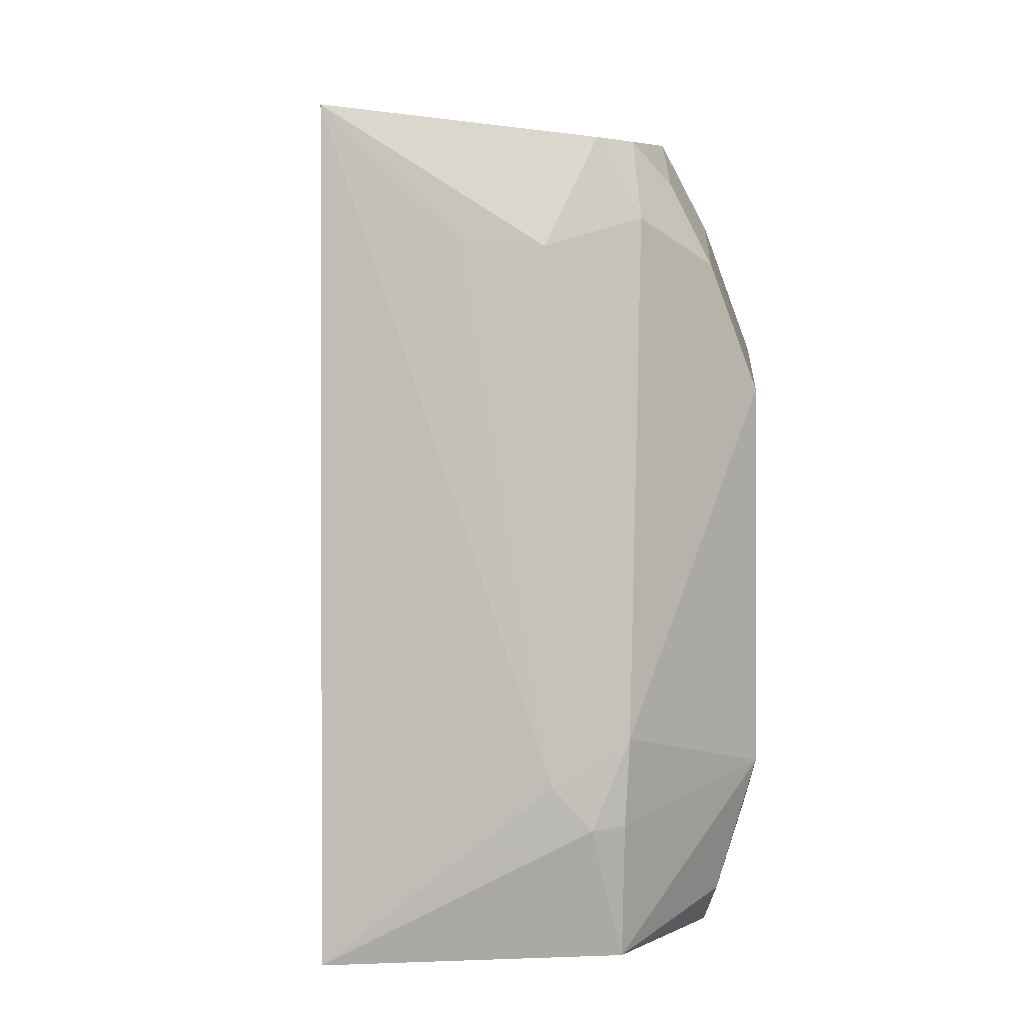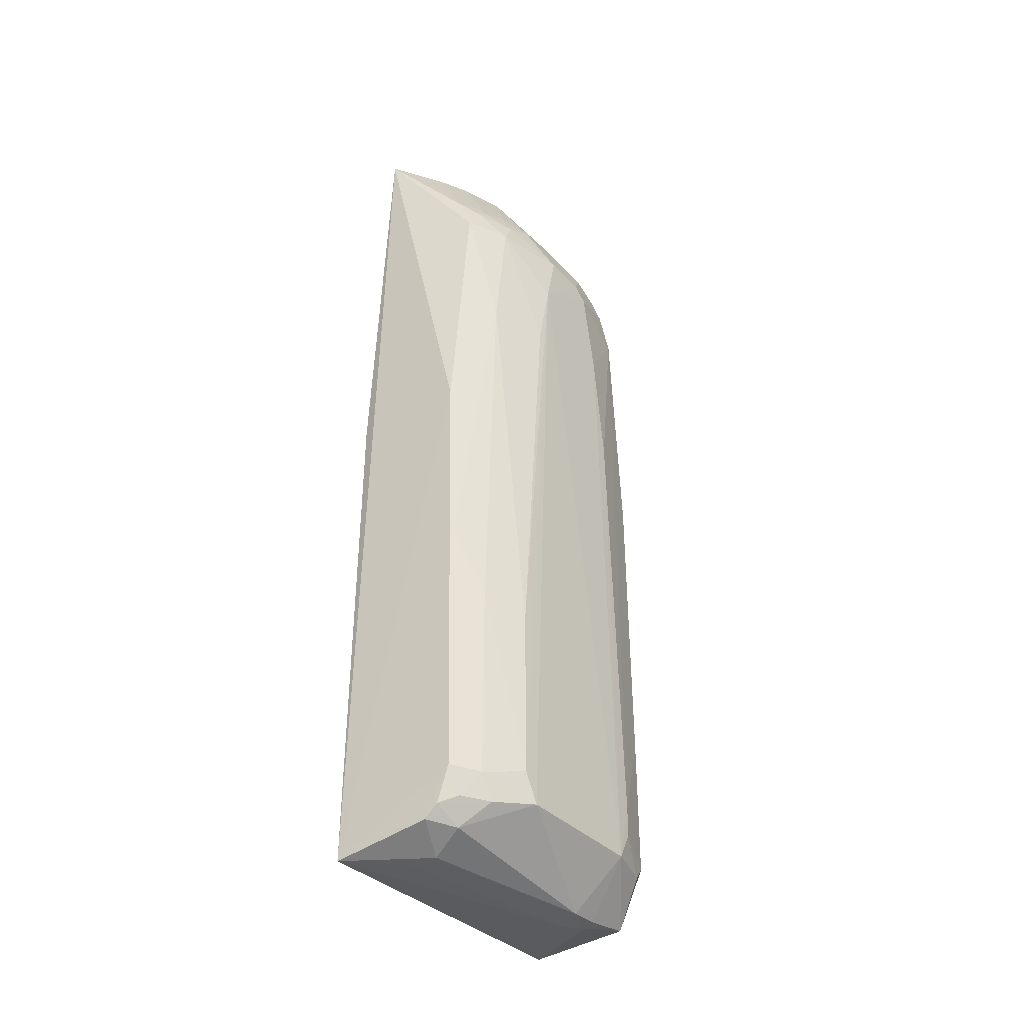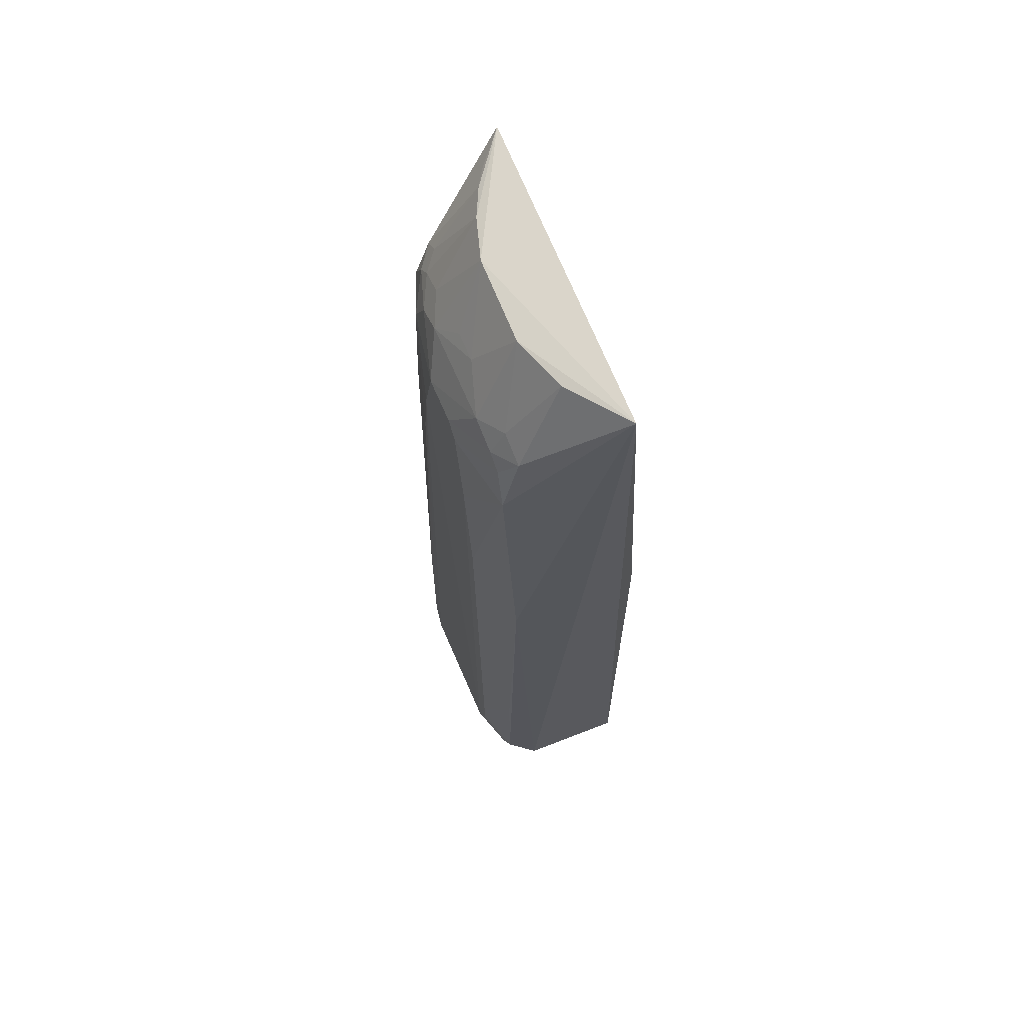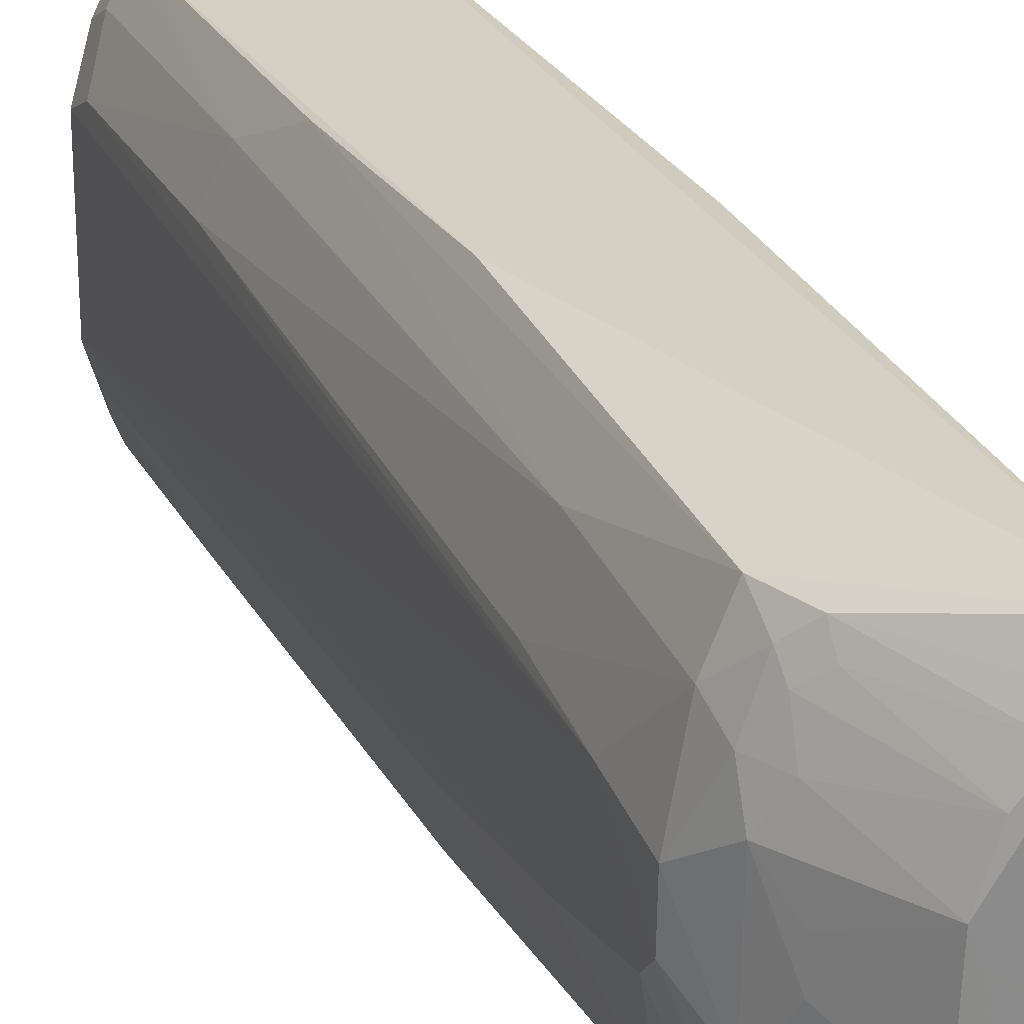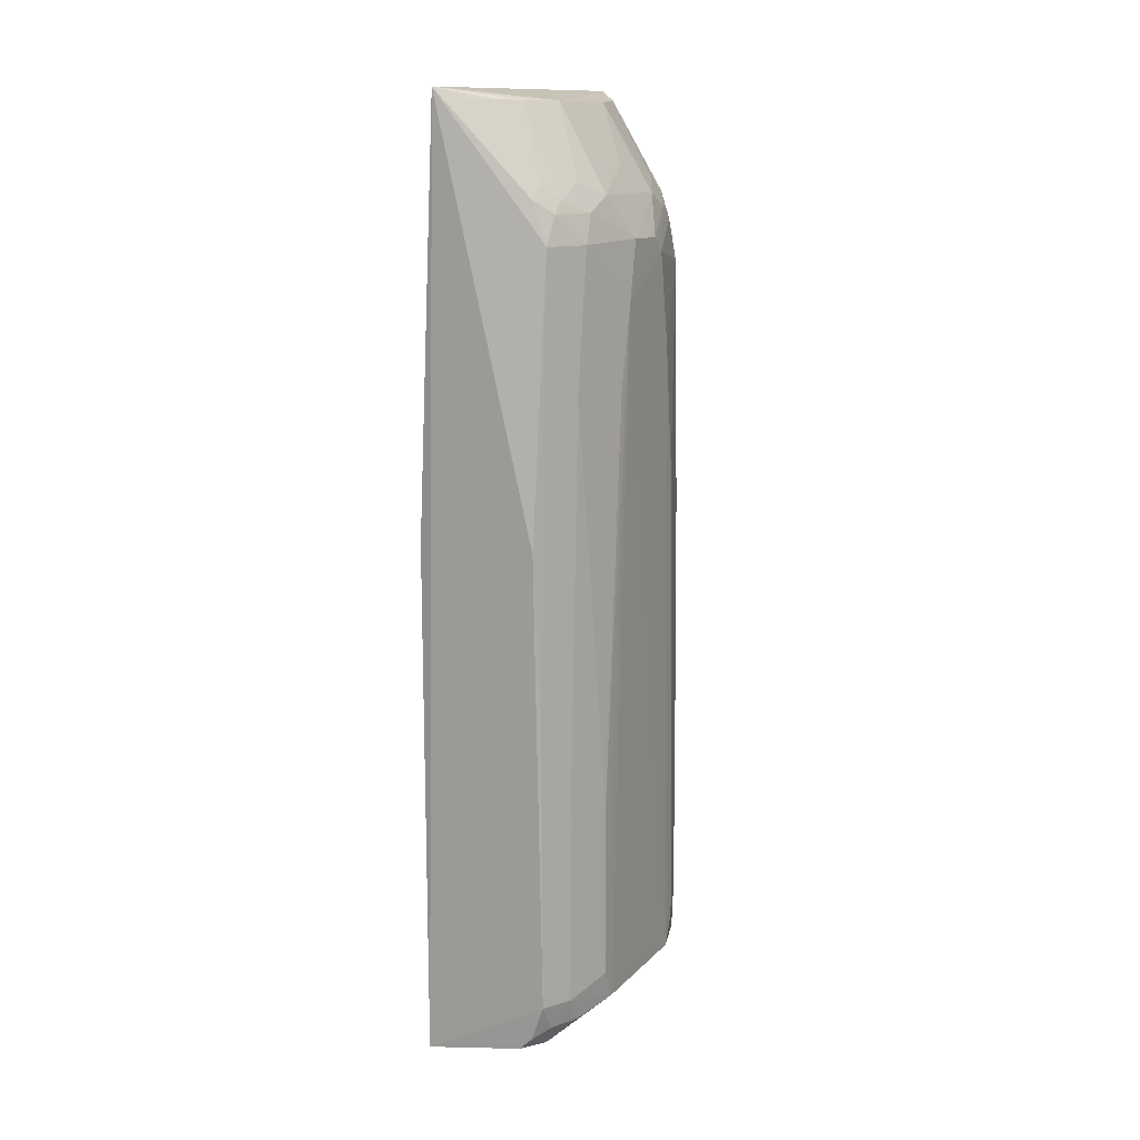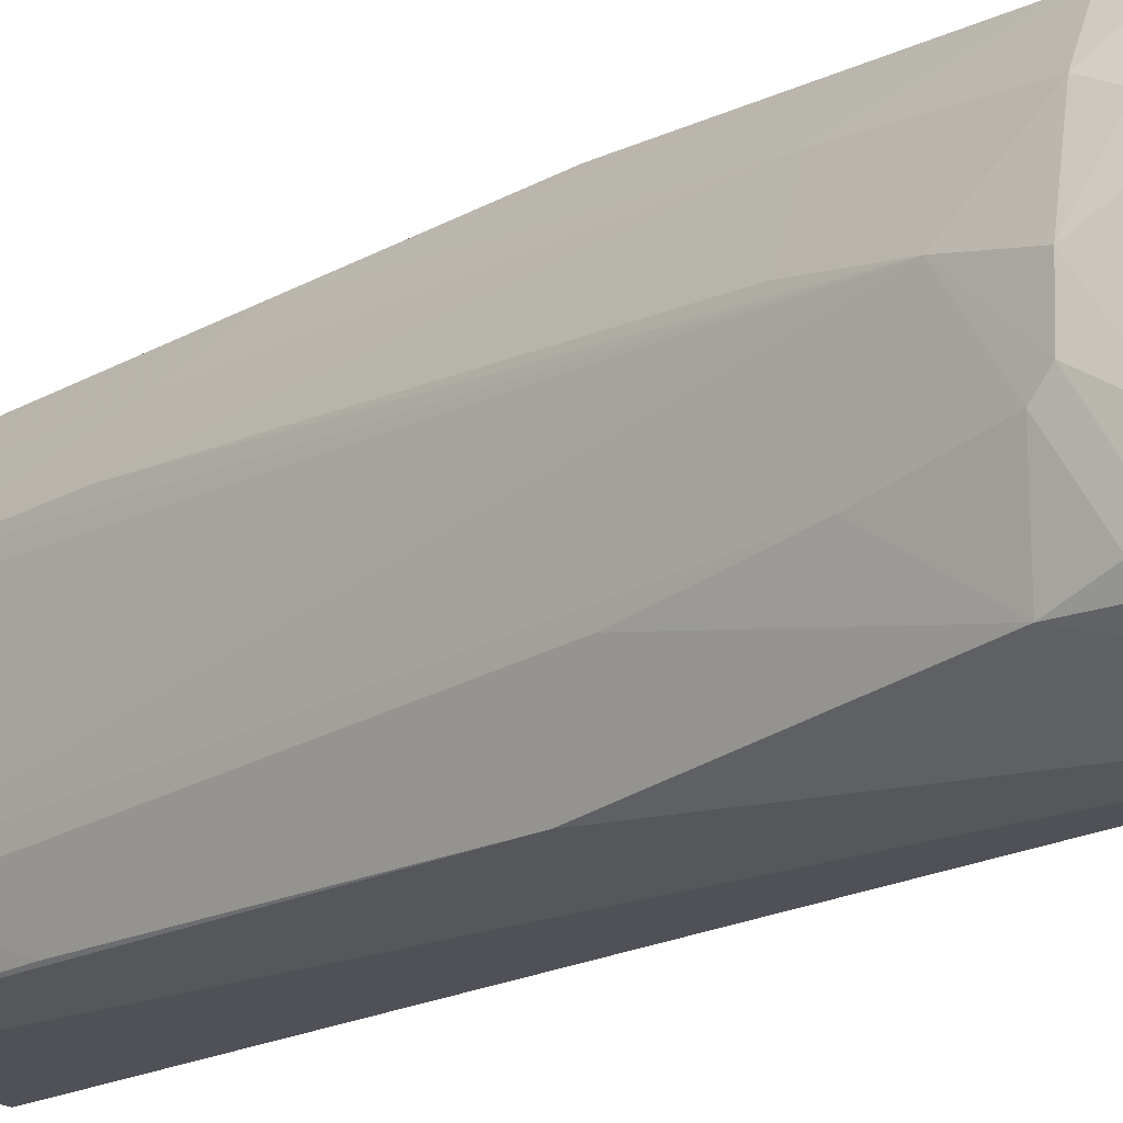
<metadata>
{"format":"obj","ext":"obj","renderer":"f3d","projection":"perspective","resolution":1024,"background":"white","views":[{"elev":2.2,"azim":178.6,"up":"+Y"},{"elev":-38.2,"azim":-141.3,"up":"+Z"},{"elev":65.4,"azim":-23.3,"up":"+Z"},{"elev":26.3,"azim":-22.6,"up":"+Y"},{"elev":13.4,"azim":-153.4,"up":"+Z"},{"elev":-20.1,"azim":-44.4,"up":"+Y"}]}
</metadata>
<code>
v -0.04357 0.04229 0.2355
v -0.04649 -0.03889 0.2351
v -0.038 -0.03344 0.004467
v -0.0573 0.02911 0.002069
v -0.07645 0.005417 0.2012
v -0.03804 0.04127 0.002554
v -0.03792 -0.03333 0.1312
v -0.06016 0.01263 0.2325
v -0.06833 0.0387 0.08443
v -0.07226 -0.03119 0.01794
v -0.05801 -0.01776 0.001952
v -0.03792 0.04113 0.1312
v -0.07231 -0.01263 0.211
v -0.06823 0.03077 0.2077
v -0.06844 0.03847 0.01826
v -0.06416 -0.03261 0.004449
v -0.05022 0.02967 0.002138
v -0.07213 0.01257 0.2113
v -0.06085 -0.009093 0.2321
v -0.0723 -0.02755 0.1939
v -0.05309 0.03059 0.2328
v -0.07244 0.02758 0.1673
v -0.06817 0.0349 0.2007
v -0.06205 0.03867 0.006322
v -0.07657 0.01662 0.01441
v -0.06685 0.03978 0.1314
v -0.07104 -0.03286 0.1313
v -0.06144 -0.0215 0.001977
v -0.07276 0.02394 0.2006
v -0.0685 0.02014 0.2144
v -0.05667 -0.02331 0.2326
v -0.06885 -0.001926 0.2179
v -0.07655 -0.00921 0.1974
v -0.05666 0.02343 0.2326
v -0.06454 0.03486 0.211
v -0.07235 0.03111 0.06816
v -0.07238 0.02766 0.01187
v -0.07663 -0.01657 0.01444
v -0.07637 -0.02038 0.02922
v -0.06471 -0.01348 0.001903
v -0.07188 0.02019 0.2076
v -0.07634 0.0202 0.0644
v -0.0685 -0.02034 0.2144
v -0.06873 0.005425 0.2178
v -0.07195 -0.02402 0.2043
v -0.07648 -0.005562 0.2008
v -0.07679 0.009098 0.186
v -0.06801 0.02744 0.2108
v -0.0504 0.0349 0.2327
v -0.06462 0.0309 0.2141
v -0.0653 0.03842 0.009442
v -0.07223 0.03111 0.01811
v -0.07313 -0.02793 0.01427
v -0.07238 -0.03114 0.05277
v -0.07641 -0.01681 0.143
v -0.06585 0.03164 0.005814
v -0.06431 -0.02114 0.002496
v -0.0765 0.01274 0.1664
v -0.06823 -0.02733 0.2108
v -0.07207 -0.02011 0.2075
v -0.07641 0.02022 0.02159
v -0.06878 0.03472 0.01171
v -0.07634 -0.02034 0.0216
v -0.07653 -0.01315 0.1743
f 7 1 2
f 7 2 3
f 8 2 1
f 11 6 3
f 12 6 1
f 12 1 7
f 12 7 3
f 12 3 6
f 16 3 2
f 17 11 4
f 17 4 6
f 17 6 11
f 18 5 13
f 19 2 8
f 23 9 22
f 24 15 6
f 24 6 4
f 26 15 9
f 26 1 6
f 26 6 15
f 26 23 1
f 26 9 23
f 27 16 2
f 27 10 16
f 27 2 20
f 28 11 3
f 28 3 16
f 29 14 23
f 29 23 22
f 30 18 8
f 31 2 19
f 32 18 13
f 32 13 19
f 32 19 8
f 34 8 1
f 34 1 21
f 34 30 8
f 35 23 14
f 35 1 23
f 36 22 9
f 36 9 15
f 39 27 20
f 40 4 11
f 40 11 28
f 40 38 25
f 41 14 29
f 41 18 30
f 41 29 5
f 41 5 18
f 42 22 36
f 43 31 19
f 43 19 13
f 44 32 8
f 44 8 18
f 44 18 32
f 45 33 20
f 46 13 5
f 47 25 38
f 47 5 29
f 47 46 5
f 47 33 46
f 48 30 34
f 48 41 30
f 48 14 41
f 48 35 14
f 49 35 21
f 49 21 1
f 49 1 35
f 50 34 21
f 50 21 35
f 50 48 34
f 50 35 48
f 51 15 24
f 52 36 15
f 52 37 25
f 53 38 16
f 53 16 10
f 54 39 10
f 54 10 27
f 54 27 39
f 55 39 20
f 55 38 39
f 56 40 25
f 56 25 37
f 56 24 4
f 56 4 40
f 56 51 24
f 56 37 51
f 57 40 28
f 57 28 16
f 57 16 38
f 57 38 40
f 58 29 22
f 58 22 42
f 58 47 29
f 58 42 47
f 59 2 31
f 59 31 43
f 59 45 20
f 59 20 2
f 60 13 46
f 60 45 59
f 60 59 43
f 60 43 13
f 60 46 33
f 60 33 45
f 61 47 42
f 61 25 47
f 61 52 25
f 61 42 36
f 61 36 52
f 62 51 37
f 62 15 51
f 62 52 15
f 62 37 52
f 63 39 38
f 63 38 53
f 63 53 10
f 63 10 39
f 64 55 20
f 64 20 33
f 64 38 55
f 64 47 38
f 64 33 47

</code>
